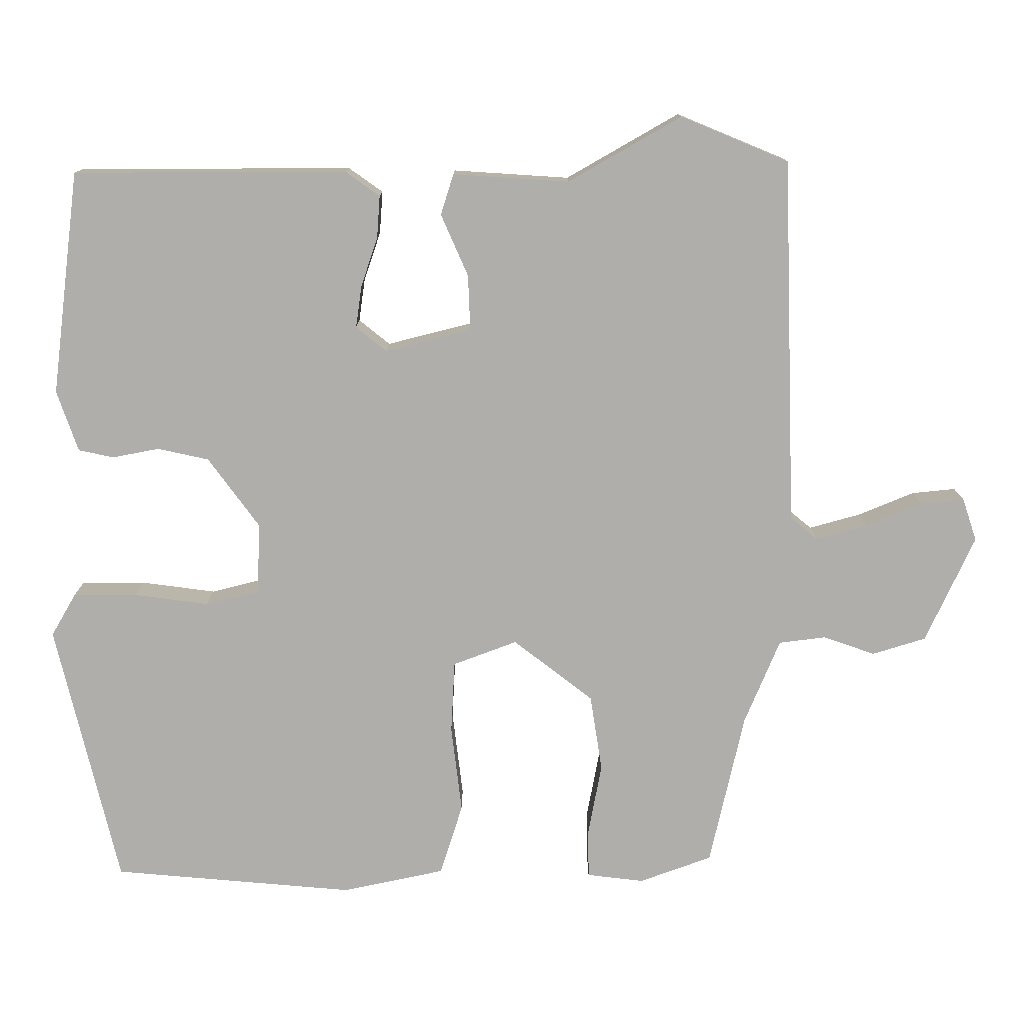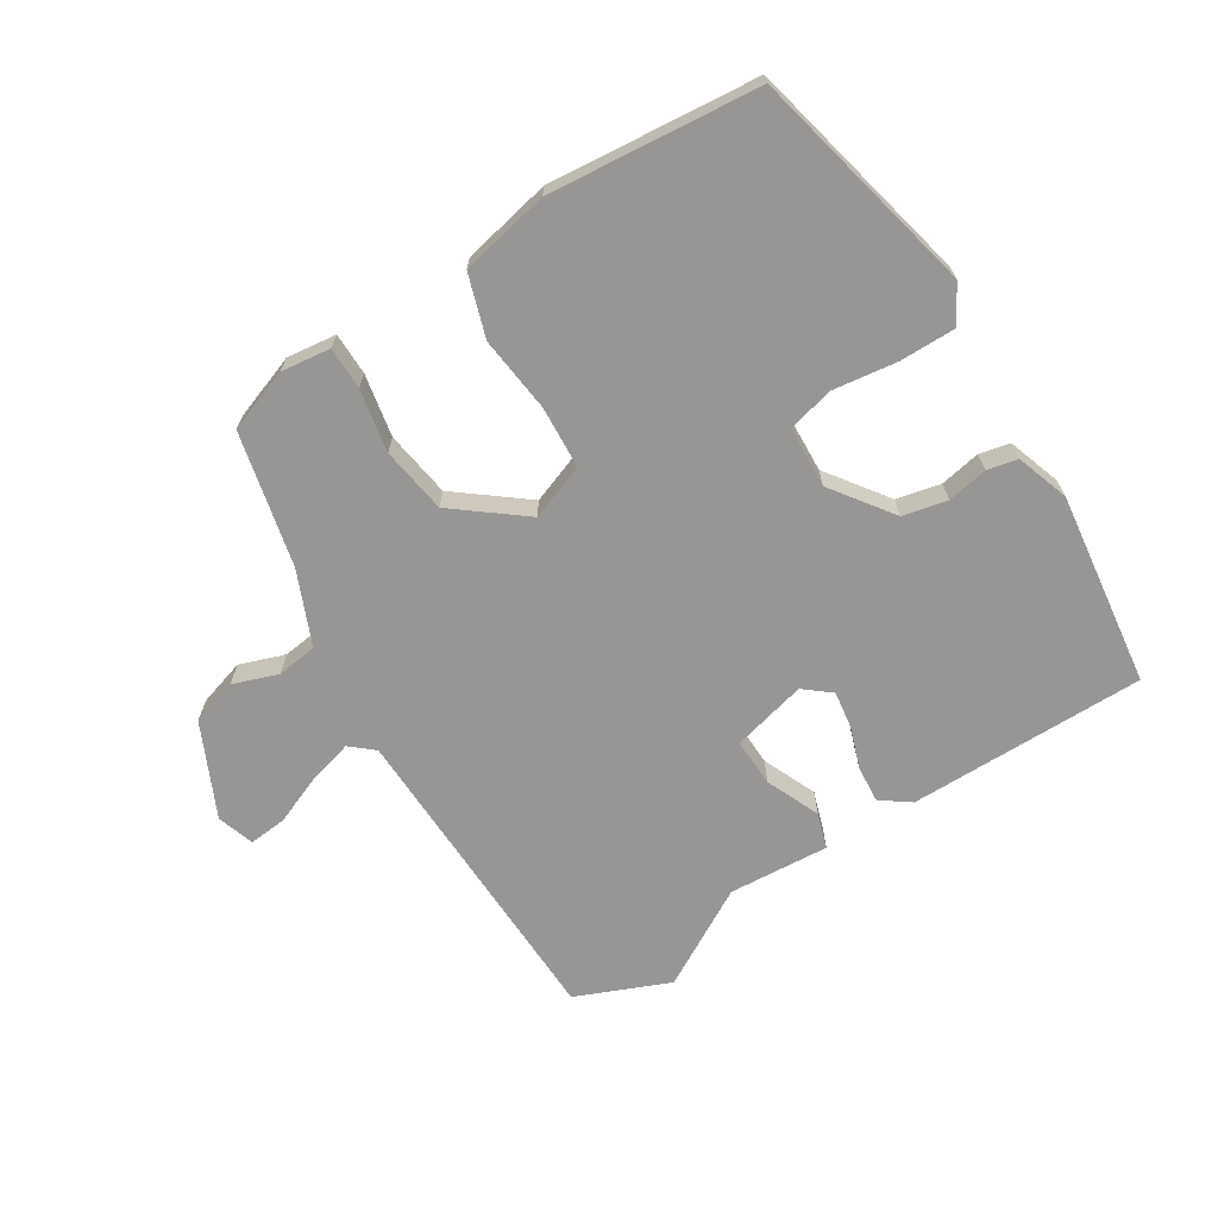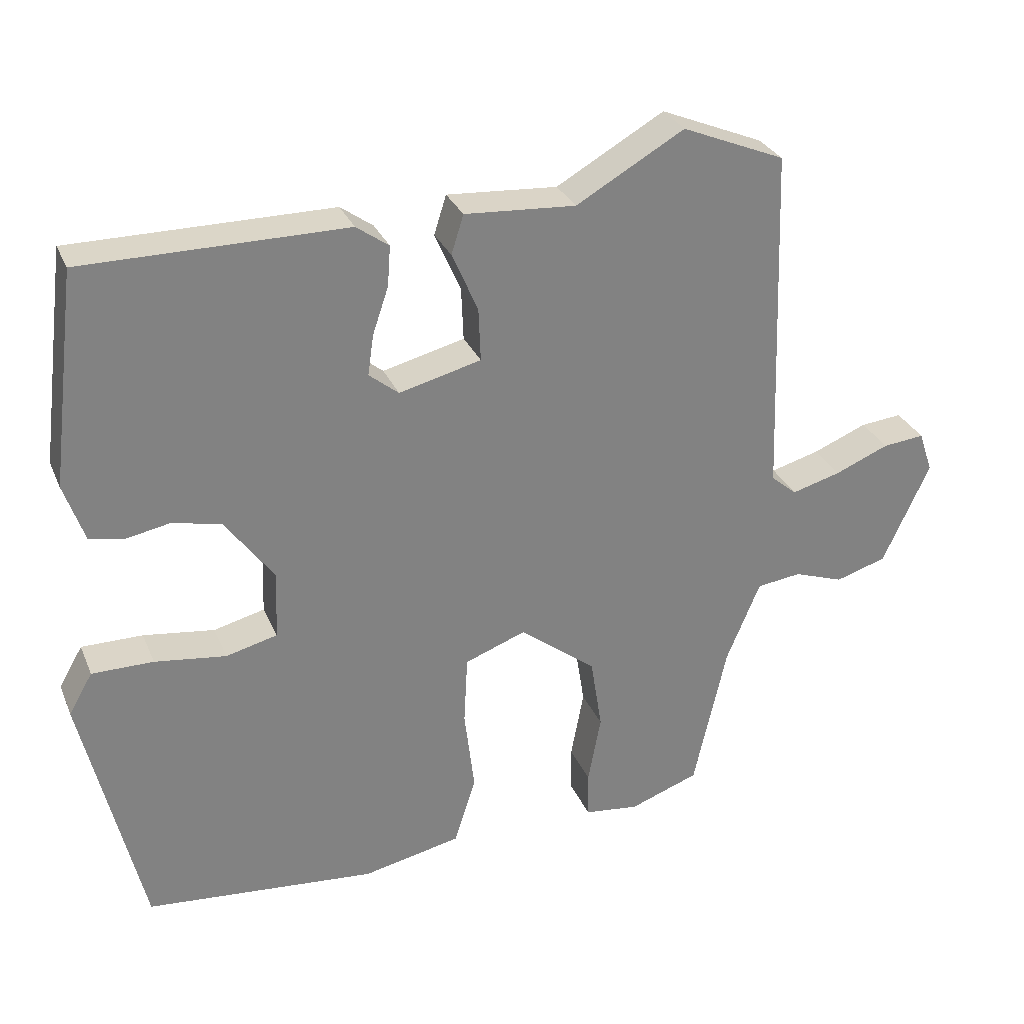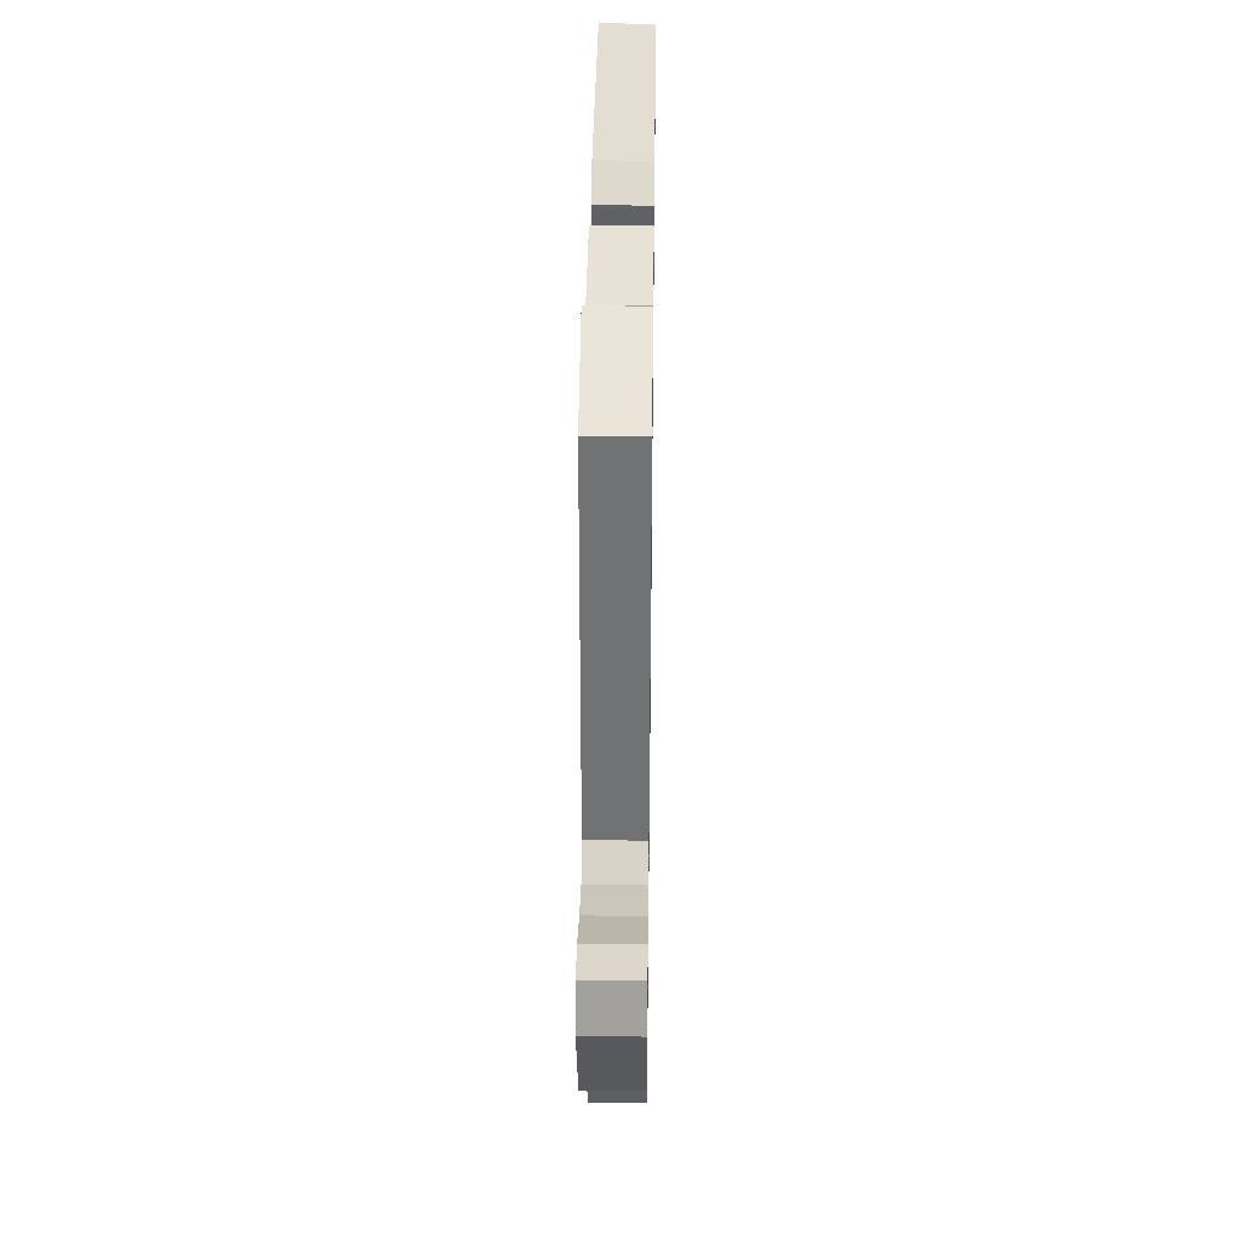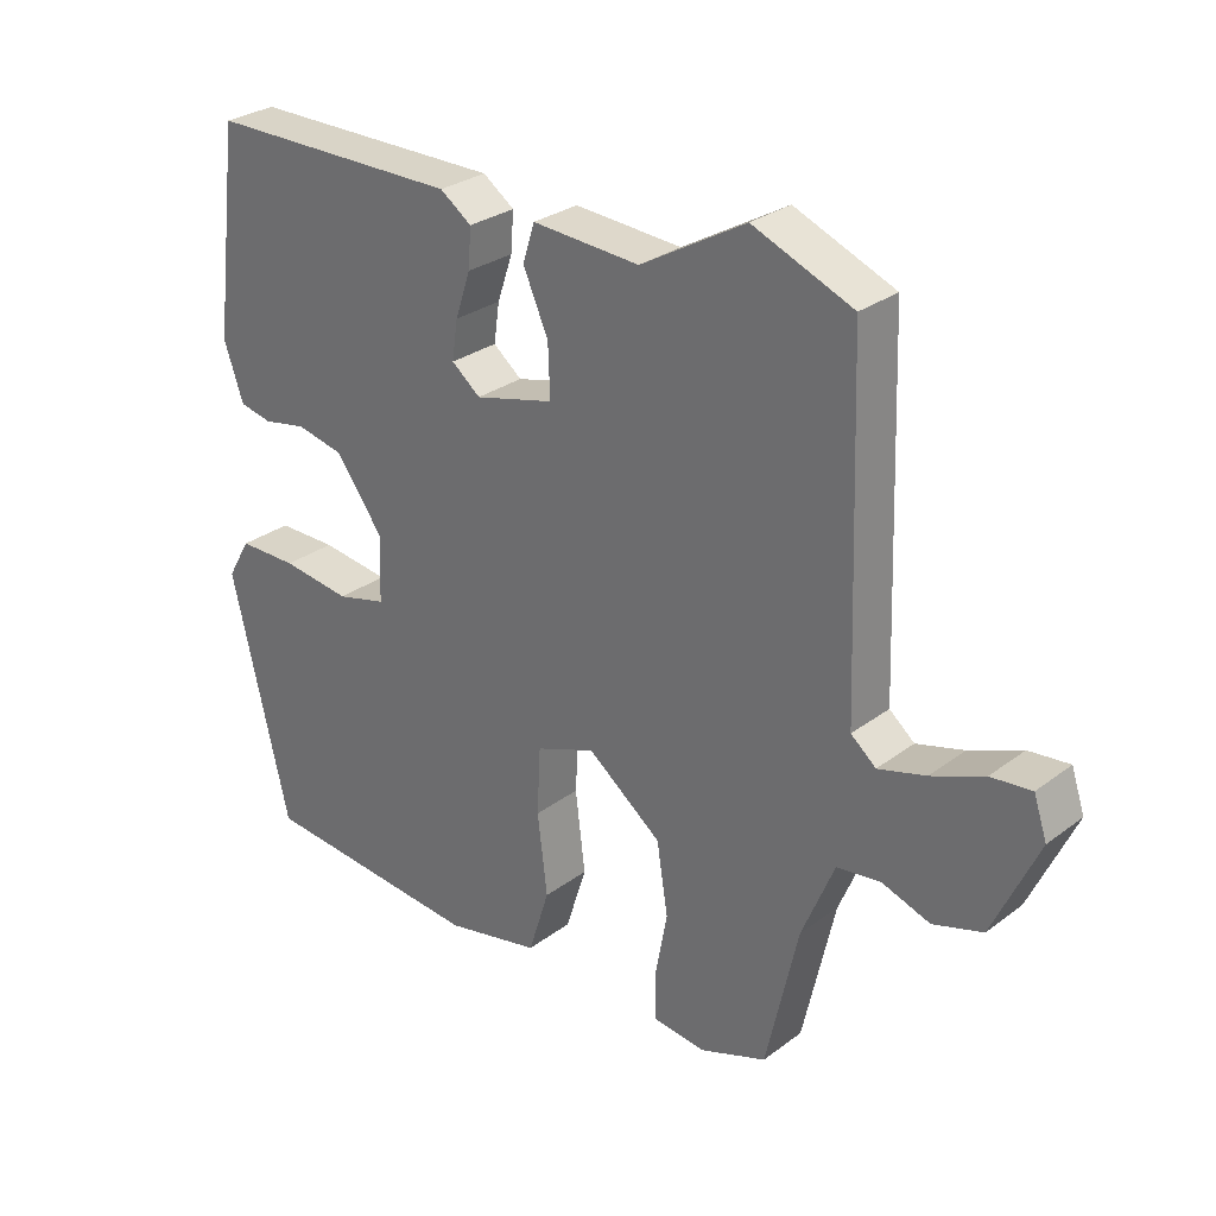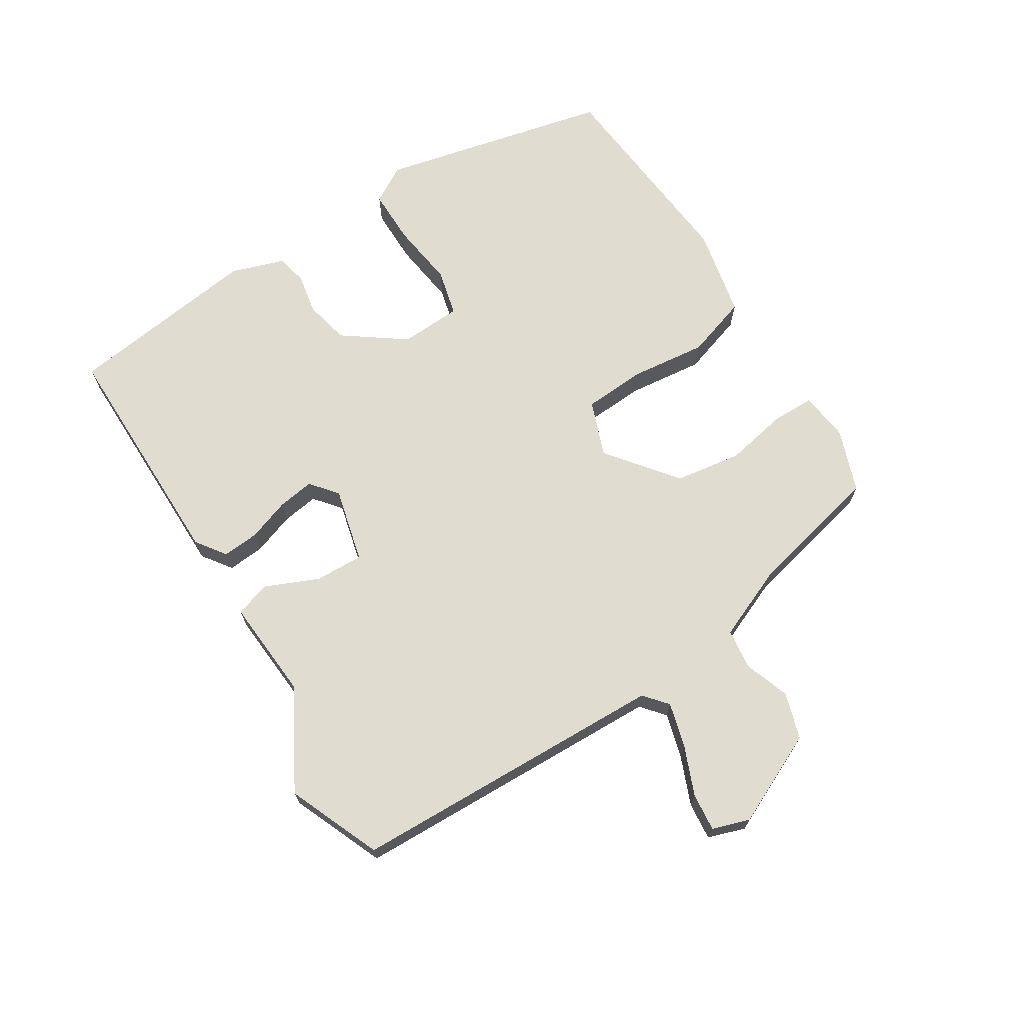
<metadata>
{"format":"obj","ext":"obj","renderer":"f3d","projection":"perspective","resolution":1024,"background":"white","views":[{"elev":12.4,"azim":0.0,"up":"+Z"},{"elev":-68.0,"azim":-148.2,"up":"+Y"},{"elev":29.6,"azim":-20.0,"up":"+Z"},{"elev":36.4,"azim":90.8,"up":"+Z"},{"elev":28.6,"azim":41.9,"up":"+Z"},{"elev":69.6,"azim":57.6,"up":"+Y"}]}
</metadata>
<code>
v 0.379 0.07 0.55
v 0.522 0.07 0.491
v 0.539 0.07 0.003
v 0.575 0.07 -0.027
v 0.643 0.07 -0.008
v 0.718 0.07 0.023
v 0.776 0.07 0.029
v 0.795 0.07 -0.028
v 0.73 0.07 -0.17
v 0.659 0.07 -0.192
v 0.59 0.07 -0.168
v 0.528 0.07 -0.176
v 0.481 0.07 -0.289
v 0.435 0.07 -0.494
v 0.339 0.07 -0.529
v 0.263 0.07 -0.52
v 0.262 0.07 -0.455
v 0.28 0.07 -0.359
v 0.264 0.07 -0.257
v 0.158 0.07 -0.175
v 0.073 0.07 -0.207
v 0.068 0.07 -0.303
v 0.082 0.07 -0.419
v 0.052 0.07 -0.514
v -0.084 0.07 -0.543
v -0.405 0.07 -0.515
v -0.488 0.07 -0.164
v -0.455 0.07 -0.107
v -0.37 0.07 -0.107
v -0.271 0.07 -0.12
v -0.2 0.07 -0.102
v -0.196 0.07 -0.008
v -0.264 0.07 0.085
v -0.332 0.07 0.1
v -0.394 0.07 0.088
v -0.441 0.07 0.098
v -0.469 0.07 0.179
v -0.432 0.07 0.476
v -0.069 0.07 0.477
v -0.024 0.07 0.445
v -0.028 0.07 0.389
v -0.05 0.07 0.324
v -0.058 0.07 0.268
v -0.017 0.07 0.235
v 0.097 0.07 0.264
v 0.094 0.07 0.338
v 0.058 0.07 0.42
v 0.075 0.07 0.474
v 0.229 0.07 0.464
v 0.379 0 0.55
v 0.522 0 0.491
v 0.539 0 0.003
v 0.575 0 -0.027
v 0.643 0 -0.008
v 0.718 0 0.023
v 0.776 0 0.029
v 0.795 0 -0.028
v 0.73 0 -0.17
v 0.659 0 -0.192
v 0.59 0 -0.168
v 0.528 0 -0.176
v 0.481 0 -0.289
v 0.435 0 -0.494
v 0.339 0 -0.529
v 0.263 0 -0.52
v 0.262 0 -0.455
v 0.28 0 -0.359
v 0.264 0 -0.257
v 0.158 0 -0.175
v 0.073 0 -0.207
v 0.068 0 -0.303
v 0.082 0 -0.419
v 0.052 0 -0.514
v -0.084 0 -0.543
v -0.405 0 -0.515
v -0.488 0 -0.164
v -0.455 0 -0.107
v -0.37 0 -0.107
v -0.271 0 -0.12
v -0.2 0 -0.102
v -0.196 0 -0.008
v -0.264 0 0.085
v -0.332 0 0.1
v -0.394 0 0.088
v -0.441 0 0.098
v -0.469 0 0.179
v -0.432 0 0.476
v -0.069 0 0.477
v -0.024 0 0.445
v -0.028 0 0.389
v -0.05 0 0.324
v -0.058 0 0.268
v -0.017 0 0.235
v 0.097 0 0.264
v 0.094 0 0.338
v 0.058 0 0.42
v 0.075 0 0.474
v 0.229 0 0.464
f 46 47 48 49
f 45 46 49 1
f 39 40 41 42
f 39 42 43
f 38 39 43
f 37 38 43 44
f 34 35 36 37
f 33 34 37 44
f 27 28 29 30
f 25 26 27 30
f 25 30 31
f 22 23 24 25
f 21 22 25 31
f 20 21 31 32
f 15 16 17 18
f 13 14 15 18
f 12 13 18 19
f 8 9 10 11
f 8 11 12
f 5 6 7 8
f 4 5 8 12
f 3 4 12 19
f 45 1 2 3
f 20 32 33 44
f 20 44 45
f 3 19 20 45
f 98 97 96 95
f 50 98 95 94
f 91 90 89 88
f 92 91 88
f 92 88 87
f 93 92 87 86
f 86 85 84 83
f 93 86 83 82
f 79 78 77 76
f 79 76 75 74
f 80 79 74
f 74 73 72 71
f 80 74 71 70
f 81 80 70 69
f 67 66 65 64
f 67 64 63 62
f 68 67 62 61
f 60 59 58 57
f 61 60 57
f 57 56 55 54
f 61 57 54 53
f 68 61 53 52
f 52 51 50 94
f 93 82 81 69
f 94 93 69
f 94 69 68 52
f 1 50 51 2
f 2 51 52 3
f 3 52 53 4
f 4 53 54 5
f 5 54 55 6
f 6 55 56 7
f 7 56 57 8
f 8 57 58 9
f 9 58 59 10
f 10 59 60 11
f 11 60 61 12
f 12 61 62 13
f 13 62 63 14
f 14 63 64 15
f 15 64 65 16
f 16 65 66 17
f 17 66 67 18
f 18 67 68 19
f 19 68 69 20
f 20 69 70 21
f 21 70 71 22
f 22 71 72 23
f 23 72 73 24
f 24 73 74 25
f 25 74 75 26
f 26 75 76 27
f 27 76 77 28
f 28 77 78 29
f 29 78 79 30
f 30 79 80 31
f 31 80 81 32
f 32 81 82 33
f 33 82 83 34
f 34 83 84 35
f 35 84 85 36
f 36 85 86 37
f 37 86 87 38
f 38 87 88 39
f 39 88 89 40
f 40 89 90 41
f 41 90 91 42
f 42 91 92 43
f 43 92 93 44
f 44 93 94 45
f 45 94 95 46
f 46 95 96 47
f 47 96 97 48
f 48 97 98 49
f 49 98 50 1

</code>
